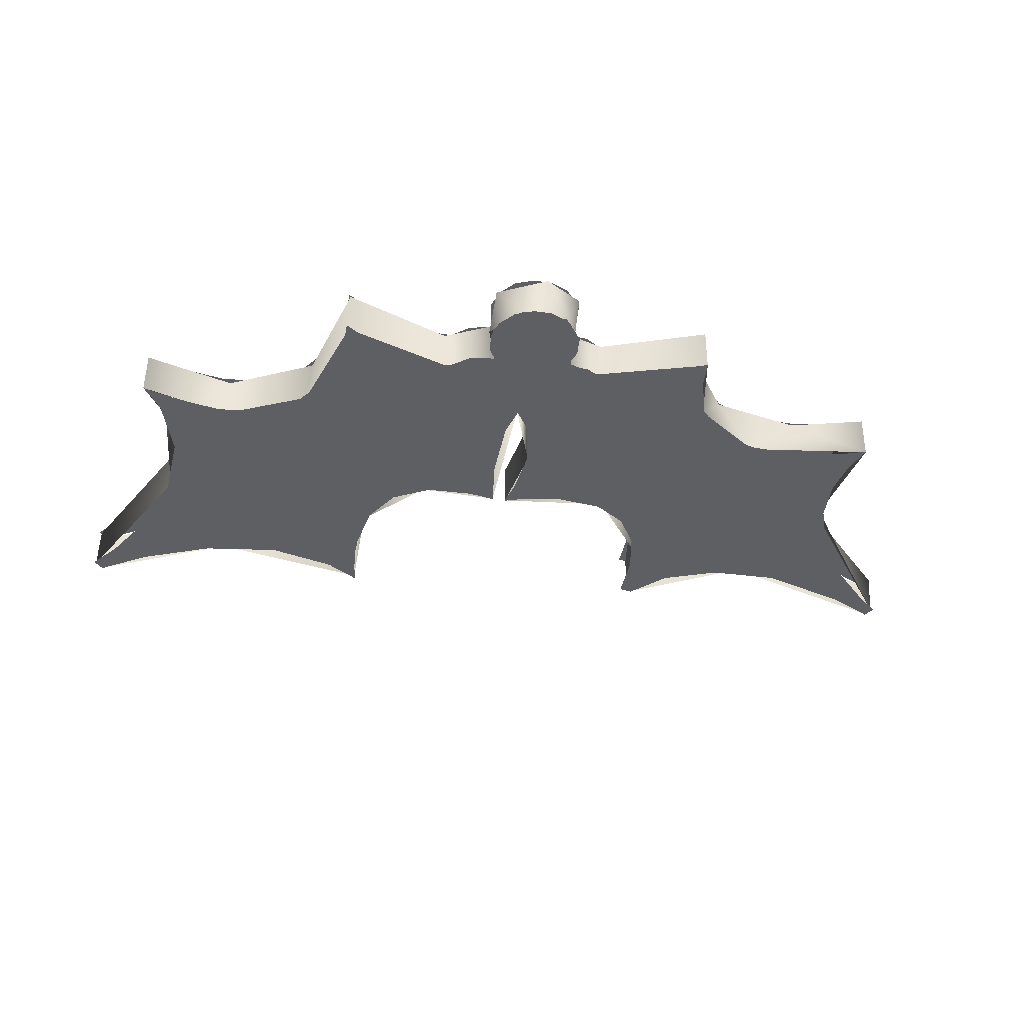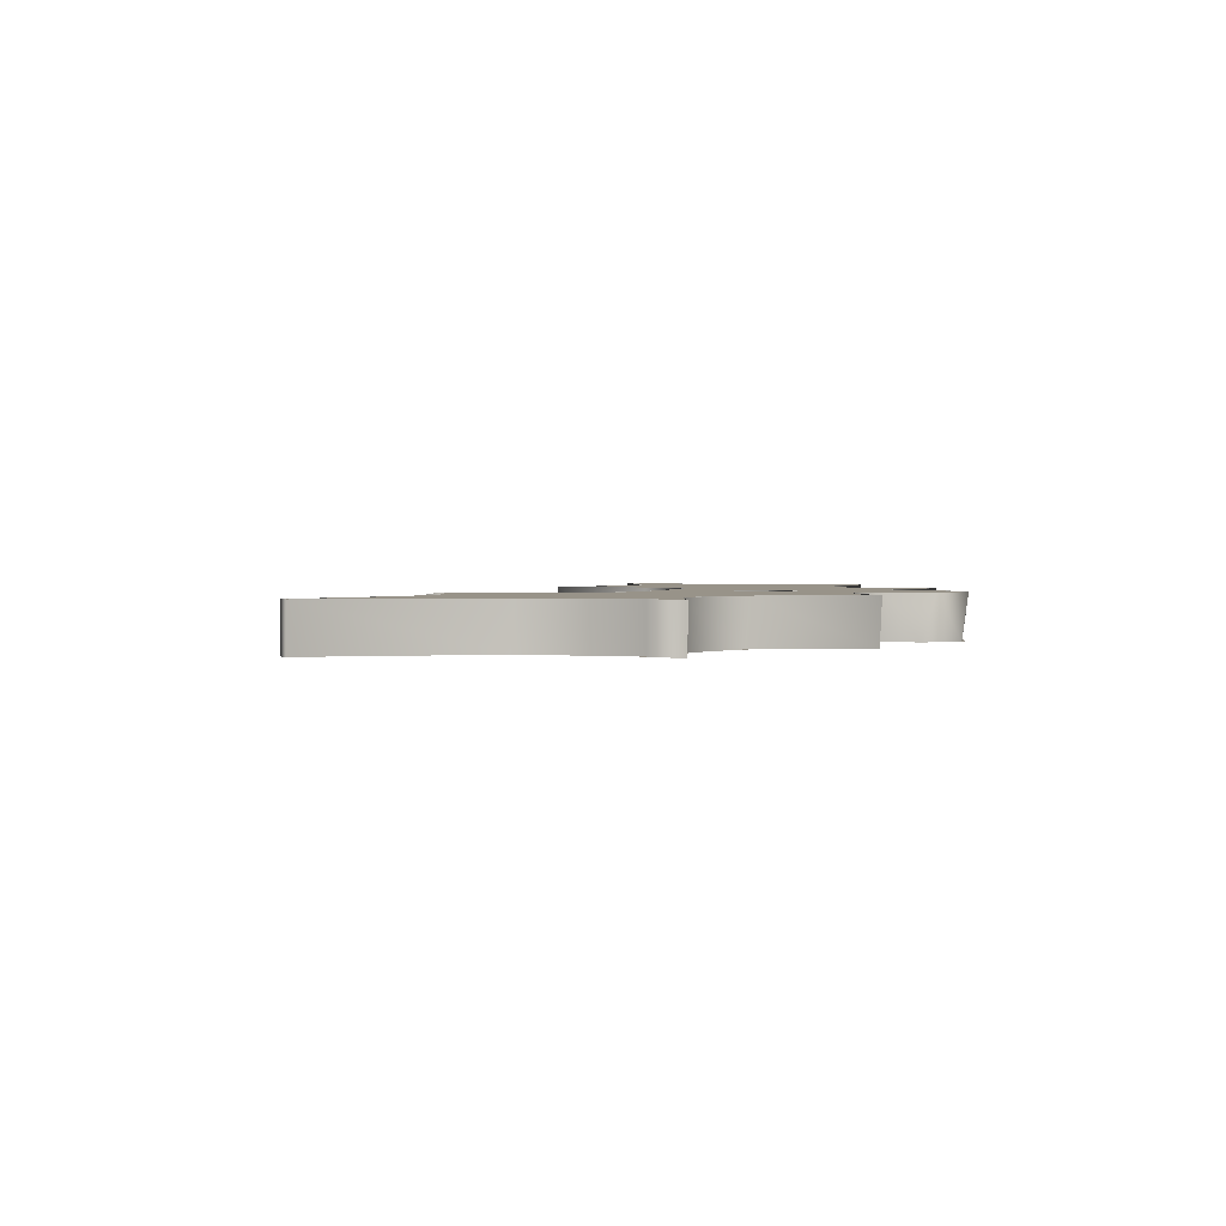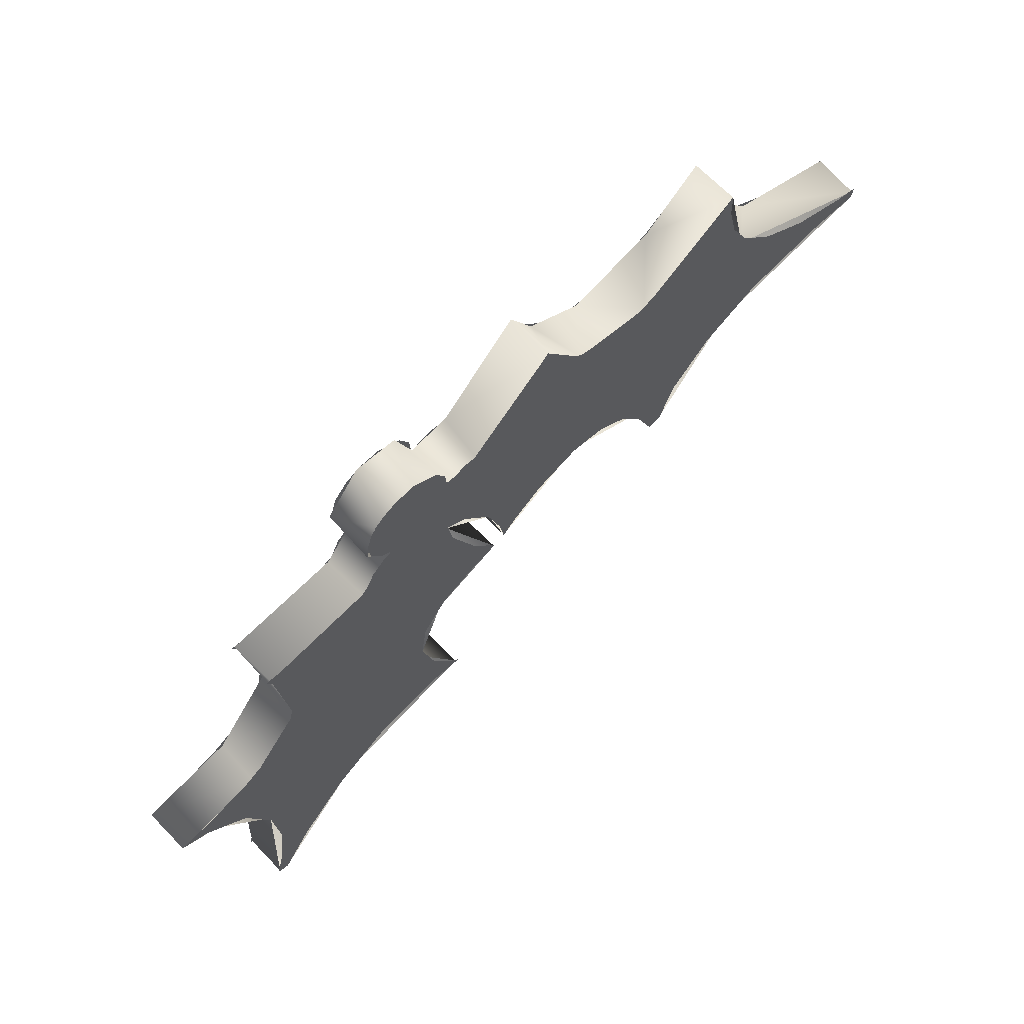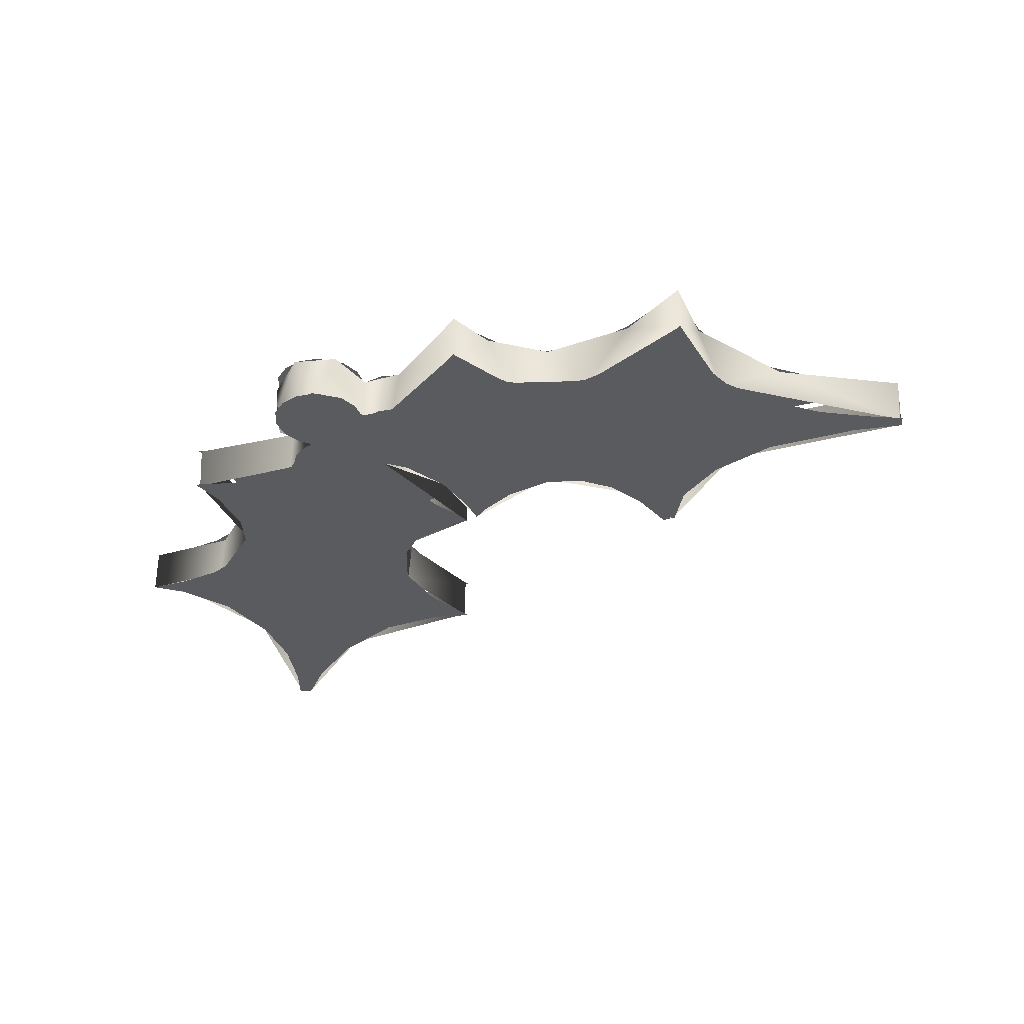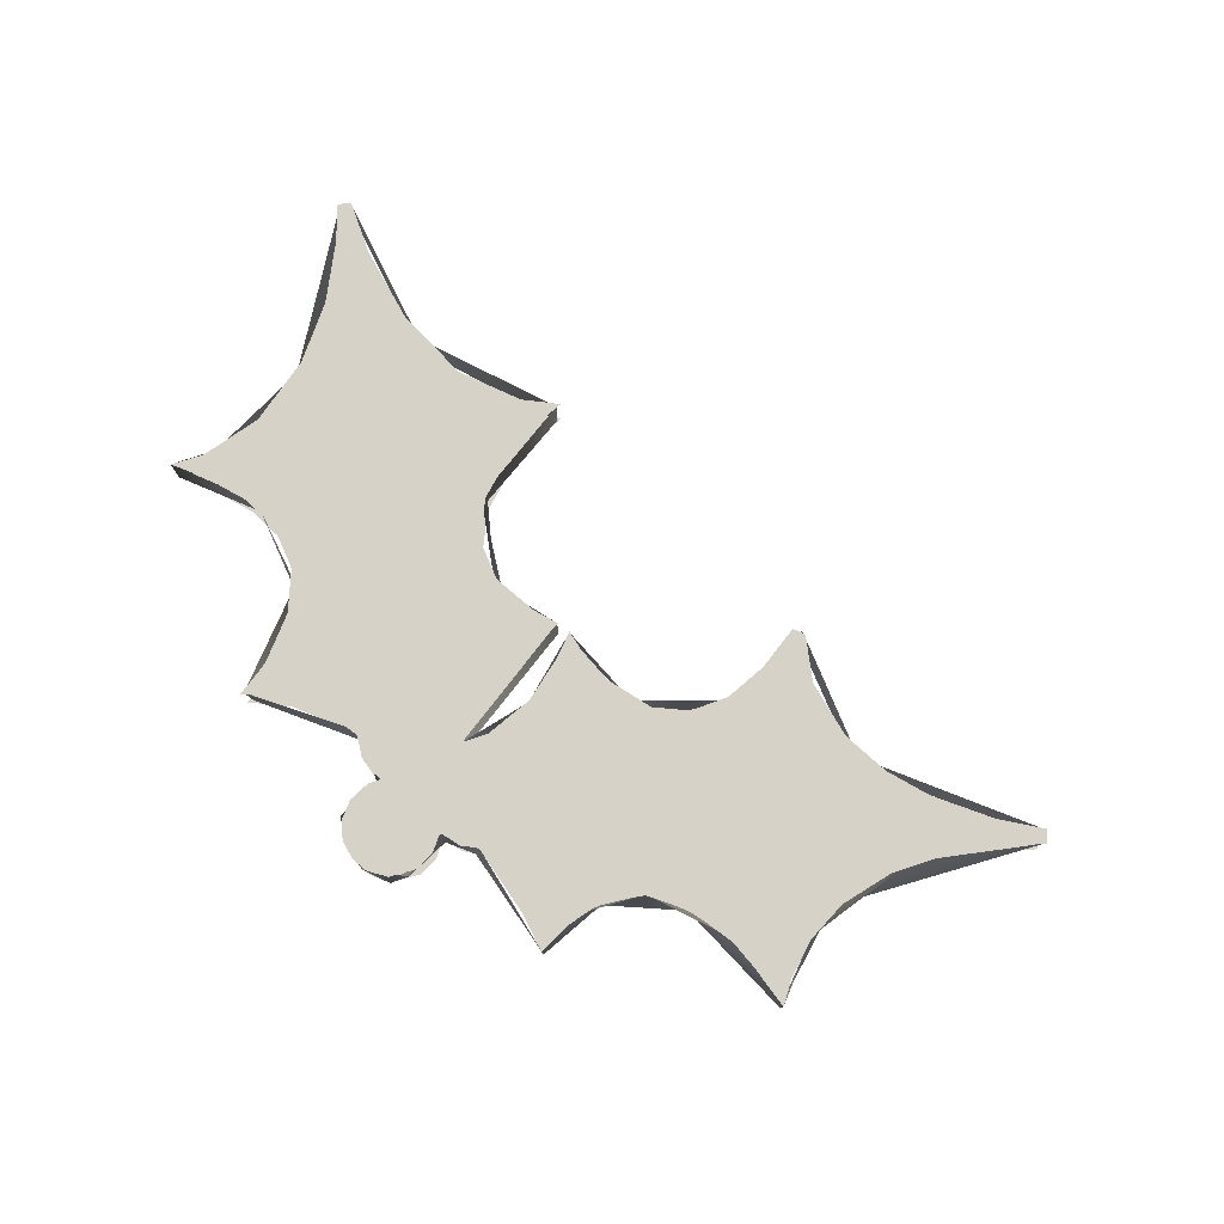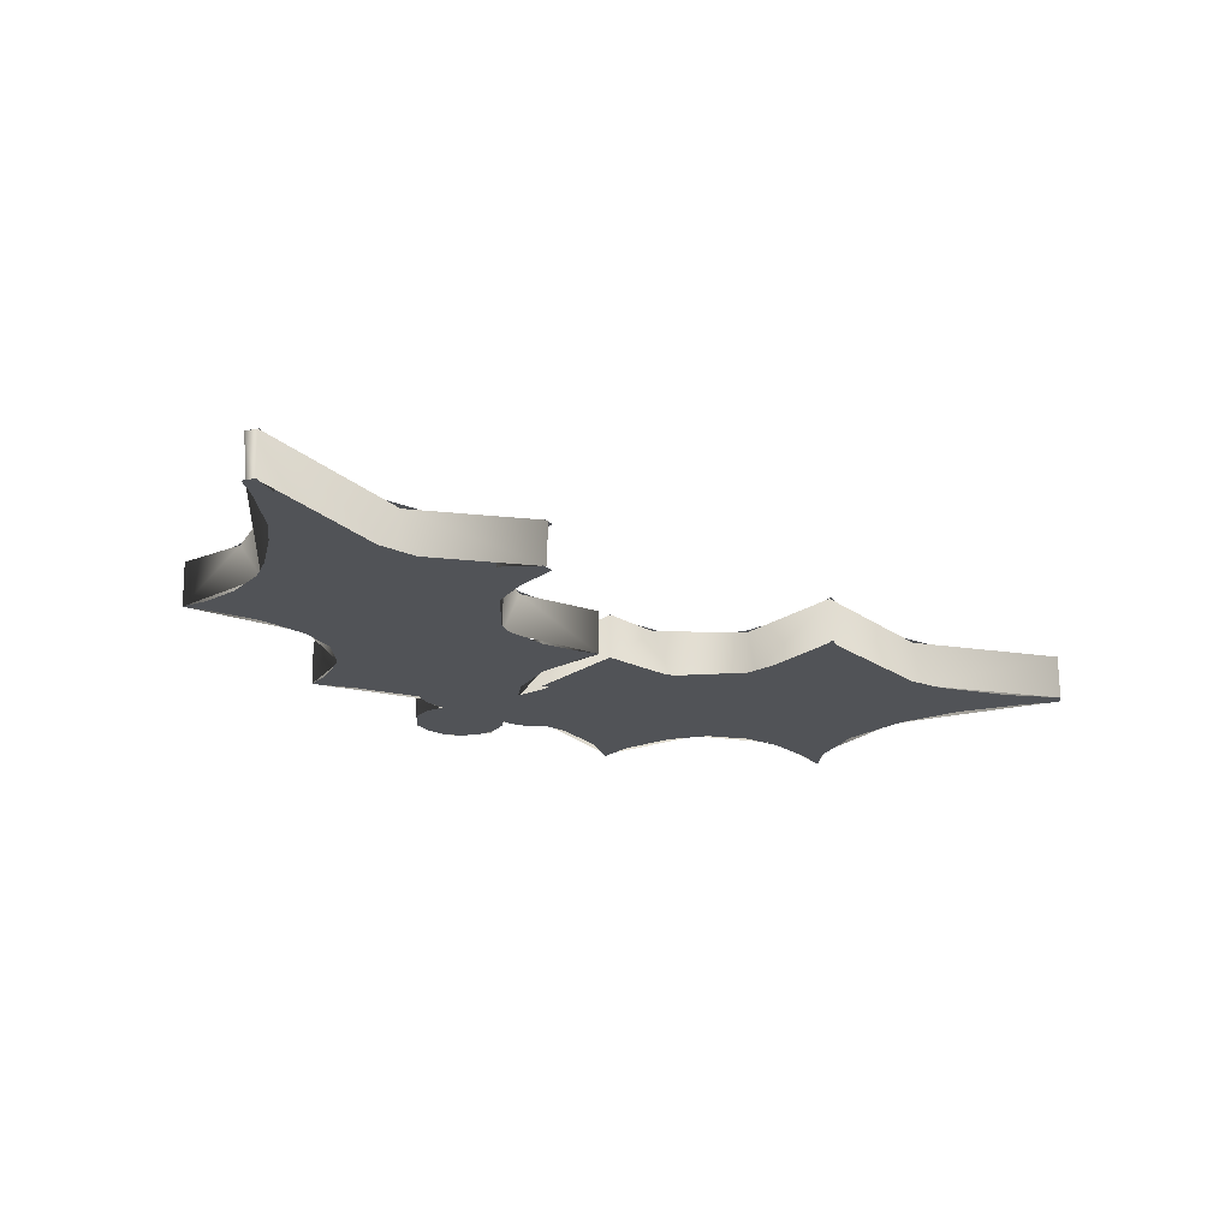
<metadata>
{"format":"obj","ext":"obj","renderer":"f3d","projection":"perspective","resolution":1024,"background":"white","views":[{"elev":-40.1,"azim":-34.1,"up":"+Y"},{"elev":1.6,"azim":-100.8,"up":"+Y"},{"elev":66.0,"azim":-44.3,"up":"+Z"},{"elev":-32.6,"azim":13.7,"up":"+Y"},{"elev":77.3,"azim":14.8,"up":"+Y"},{"elev":-21.8,"azim":116.5,"up":"+Y"}]}
</metadata>
<code>
o Curve.007
v -0.1198 0.015 -0.09627
v -0.1189 0.015 -0.111
v -0.123 0.015 -0.1092
v -0.1083 0.015 -0.09541
v -0.1172 0.015 -0.07496
v -0.0904 0.015 -0.07686
v -0.06842 0.015 -0.06326
v -0.1191 0.015 -0.05313
v -0.0464 0.015 -0.0593
v -0.03736 0.015 -0.05518
v -0.03339 0.015 -0.0611
v -0.04404 0.015 -0.04251
v -0.1271 0.015 -0.031
v -0.04861 0.015 -0.02455
v -0.1406 0.015 -0.015
v -0.04652 0.015 -0.01043
v -0.15 0.015 -0.009197
v -0.1376 0.015 -0.00779
v -0.123 0.015 -0.004
v -0.03786 0.015 0.000668
v -0.1116 0.015 0.002336
v 0.05739 0.015 -0.00778
v 0.06772 0.015 0.007644
v 0.06173 0.015 -0.00699
v 0.05125 0.015 0.006705
v -0.02398 0.015 0.007354
v -0.1023 0.015 0.01394
v -0.0151 0.015 0.009614
v 0.04293 0.015 0.01884
v -0.01259 0.015 0.02032
v -0.006116 0.015 0.01582
v -0.01103 0.015 0.0112
v -0.02376 0.015 0.02324
v 0.08175 0.015 0.02148
v 0.004792 0.015 0.02328
v -0.09929 0.015 0.02829
v 0.0325 0.015 0.02611
v -0.01743 0.015 0.0358
v 0.09658 0.015 0.02907
v 0.02018 0.015 0.02816
v 0.1118 0.015 0.03304
v -0.03239 0.015 0.04364
v 0.1331 0.015 0.03492
v 0.15 0.015 0.03852
v 0.1493 0.015 0.03401
v -0.1015 0.015 0.04568
v 0.1421 0.015 0.04068
v -0.02713 0.015 0.04936
v 0.1223 0.015 0.04878
v -0.03401 0.015 0.05396
v -0.1048 0.015 0.05398
v 0.1053 0.015 0.05995
v -0.09182 0.015 0.05494
v -0.07445 0.015 0.05732
v -0.1063 0.015 0.05724
v -0.06686 0.015 0.06059
v -0.06352 0.015 0.06701
v 0.09302 0.015 0.07299
v -0.05903 0.015 0.07066
v -0.05569 0.015 0.07192
v -0.05941 0.015 0.07441
v -0.06324 0.015 0.08049
v 0.0863 0.015 0.08579
v -0.03334 0.015 0.08348
v -0.06408 0.015 0.0869
v -0.02612 0.015 0.08579
v -0.02014 0.015 0.08484
v 0.03342 0.015 0.08598
v 0.04686 0.015 0.08661
v -0.03388 0.015 0.09009
v 0.02054 0.015 0.09172
v 0.06294 0.015 0.09287
v 0.08326 0.015 0.09844
v -0.06204 0.015 0.09355
v -0.002948 0.015 0.09979
v -0.03717 0.015 0.09614
v -0.05756 0.015 0.09821
v 0.01127 0.015 0.1026
v 0.07715 0.015 0.1028
v -0.04506 0.015 0.1008
v -0.052 0.015 0.1007
v -0.1189 0 -0.111
v -0.1198 0 -0.09627
v -0.123 0 -0.1092
v -0.1083 0 -0.09541
v -0.1172 0 -0.07496
v -0.0904 0 -0.07686
v -0.06842 0 -0.06326
v -0.1191 0 -0.05313
v -0.0464 0 -0.0593
v -0.03736 0 -0.05518
v -0.03339 0 -0.0611
v -0.04404 0 -0.04251
v -0.1271 0 -0.031
v -0.04861 0 -0.02455
v -0.1406 0 -0.015
v -0.04652 0 -0.01043
v -0.15 0 -0.009197
v -0.1376 0 -0.00779
v -0.123 0 -0.004
v -0.03786 -0 0.000668
v -0.1116 -0 0.002336
v 0.06772 -0 0.007644
v 0.05739 0 -0.00778
v 0.06173 0 -0.00699
v 0.05125 -0 0.006705
v -0.02398 -0 0.007354
v -0.1023 -0 0.01394
v -0.0151 -0 0.009614
v 0.04293 -0 0.01884
v -0.006116 -0 0.01582
v -0.01259 -0 0.02032
v -0.01103 -0 0.0112
v -0.02376 -0 0.02324
v 0.08175 -0 0.02148
v 0.004792 -0 0.02328
v -0.09929 -0 0.02829
v 0.0325 -0 0.02611
v -0.01743 -0 0.0358
v 0.1025 -0 0.03132
v 0.02018 -0 0.02816
v -0.03239 -0 0.04364
v 0.1331 -0 0.03492
v 0.15 -0 0.03852
v 0.1493 -0 0.03401
v -0.1015 -0 0.04568
v 0.1421 -0 0.04068
v -0.02713 -0 0.04936
v 0.1223 -0 0.04878
v -0.03401 -0 0.05396
v -0.1048 -0 0.05398
v 0.1053 -0 0.05995
v -0.09182 -0 0.05494
v -0.07445 -0 0.05732
v -0.1063 -0 0.05724
v -0.06686 -0 0.06059
v -0.06352 -0 0.06701
v 0.09302 -0 0.07299
v -0.05903 -0 0.07066
v -0.05569 -0 0.07192
v -0.05941 -0 0.07441
v -0.06324 -0 0.08049
v 0.0863 -0 0.08579
v -0.03334 -0 0.08348
v -0.06408 -0 0.0869
v -0.02014 -0 0.08484
v -0.02612 -0 0.08579
v 0.03342 -0 0.08598
v 0.04686 -0 0.08661
v -0.03388 -0 0.09009
v 0.02054 -0 0.09172
v 0.06294 -0 0.09287
v 0.08326 -0 0.09845
v -0.06204 -0 0.09355
v -0.002948 -0 0.09979
v -0.03717 -0 0.09614
v -0.05756 -0 0.09821
v 0.01127 -0 0.1026
v 0.07715 -0 0.1028
v -0.04506 -0 0.1008
v -0.052 -0 0.1007
v 0.006912 -0 0.111
v 0.0829 -0 0.1081
v -0.08403 0.015 -0.07082
v -0.08586 0 -0.07217
v -0.1191 0.015 -0.1109
v -0.0345 0.015 -0.05996
v -0.03469 0 -0.05978
v -0.05 0.015 -0.02466
v -0.0495 0 -0.02743
v -0.03535 0.015 0.003413
v -0.03964 0 -0.000414
v -0.01549 0.015 0.009584
v -0.01542 -0 0.009699
v -0.03435 0.015 0.05422
v -0.03455 -0 0.05421
v -0.01758 0.015 0.03656
v -0.01097 0.015 0.01149
v -0.01718 -0 0.0357
v 0.01369 0.015 0.02772
v -0.01098 -0 0.0115
v 0.0434 0.015 0.01974
v 0.02029 -0 0.02987
v 0.06045 0.015 -0.007833
v 0.04721 -0 0.01458
v 0.08712 0.015 0.02713
v 0.06082 0 -0.00757
v 0.1493 0.015 0.03438
v 0.08798 -0 0.02757
v 0.15 0.015 0.03839
v 0.1493 -0 0.03435
v 0.1103 0.015 0.05488
v 0.1489 -0 0.03784
v 0.08602 0.015 0.08506
v 0.09116 -0 0.07261
v 0.08289 0.015 0.1081
v 0.08287 -0 0.1077
v 0.06283 0.015 0.09191
v 0.0335 0.015 0.08558
v 0.04738 -0 0.08572
v 0.01498 0.015 0.09663
v 0.02042 -0 0.09106
v 0.006914 0.015 0.1109
v 0.006989 -0 0.1106
v -0.01985 0.015 0.08532
v -0.03309 0.015 0.08367
v -0.02203 -0 0.08564
v -0.03904 0.015 0.09907
v -0.03248 -0 0.08443
v -0.0534 0.015 0.1007
v -0.04582 -0 0.1014
v -0.06493 0.015 0.08652
v -0.06046 -0 0.09601
v -0.05717 0.015 0.07249
v -0.06464 -0 0.08174
v -0.06842 0.015 0.05895
v -0.06827 -0 0.05972
v -0.1053 0.015 0.05666
v -0.1048 -0 0.05608
v -0.0997 0.015 0.01992
v -0.1198 0.015 -0.004632
v -0.1003 -0 0.01835
v -0.1204 0 -0.004827
v -0.1373 0.015 -0.01741
v -0.1373 0 -0.01733
v -0.1194 0.015 -0.04926
v -0.1222 0.015 -0.1093
v -0.1191 0 -0.05034
v -0.1223 0 -0.1094
v -0.1191 0 -0.1109
v -0.05611 -0 0.07205
f 1 2 3
f 1 4 2
f 5 4 1
f 5 6 4
f 5 7 6
f 8 7 5
f 8 9 7
f 9 10 11
f 8 10 9
f 8 12 10
f 13 12 8
f 13 14 12
f 15 14 13
f 15 16 14
f 17 16 15
f 18 16 17
f 19 16 18
f 19 20 16
f 21 20 19
f 22 23 24
f 25 23 22
f 21 26 20
f 27 26 21
f 27 28 26
f 29 23 25
f 30 31 32
f 27 33 28
f 29 34 23
f 30 35 31
f 36 33 27
f 37 34 29
f 38 35 30
f 37 39 34
f 38 40 35
f 40 39 37
f 38 39 40
f 38 41 39
f 36 42 33
f 38 43 41
f 43 44 45
f 46 42 36
f 38 44 43
f 38 47 44
f 48 47 38
f 48 49 47
f 46 50 42
f 51 50 46
f 50 49 48
f 50 52 49
f 51 52 50
f 53 52 51
f 54 52 53
f 55 53 51
f 56 52 54
f 57 52 56
f 57 58 52
f 59 58 57
f 60 58 59
f 61 58 60
f 62 58 61
f 62 63 58
f 64 63 62
f 65 64 62
f 66 67 64
f 67 63 64
f 68 63 67
f 68 69 63
f 65 70 64
f 67 71 68
f 72 63 69
f 72 73 63
f 74 70 65
f 75 71 67
f 74 76 70
f 77 76 74
f 75 78 71
f 79 73 72
f 77 80 76
f 81 80 77
f 79 196 73
f 203 78 75
f 82 83 84
f 85 83 82
f 85 86 83
f 87 86 85
f 88 86 87
f 88 89 86
f 90 89 88
f 91 90 92
f 91 89 90
f 93 89 91
f 93 94 89
f 95 94 93
f 95 96 94
f 97 96 95
f 97 98 96
f 97 99 98
f 97 100 99
f 101 100 97
f 101 102 100
f 103 104 105
f 103 106 104
f 107 102 101
f 107 108 102
f 109 108 107
f 103 110 106
f 111 112 113
f 114 108 109
f 115 110 103
f 116 112 111
f 114 117 108
f 115 118 110
f 116 119 112
f 120 118 115
f 121 119 116
f 120 121 118
f 120 119 121
f 122 117 114
f 123 119 120
f 124 123 125
f 122 126 117
f 124 119 123
f 127 119 124
f 127 128 119
f 129 128 127
f 130 126 122
f 130 131 126
f 129 130 128
f 132 130 129
f 132 131 130
f 132 133 131
f 132 134 133
f 133 135 131
f 132 136 134
f 132 137 136
f 138 137 132
f 138 139 137
f 138 140 139
f 138 141 140
f 138 142 141
f 143 142 138
f 143 144 142
f 144 145 142
f 146 147 144
f 143 146 144
f 143 148 146
f 149 148 143
f 150 145 144
f 151 146 148
f 143 152 149
f 153 152 143
f 150 154 145
f 151 155 146
f 156 154 150
f 156 157 154
f 158 155 151
f 153 159 152
f 160 157 156
f 160 161 157
f 158 162 155
f 163 159 153
f 164 165 166
f 167 168 164
f 169 170 167
f 171 172 169
f 173 174 171
f 175 176 173
f 177 176 175
f 178 179 177
f 180 181 178
f 182 183 180
f 184 185 182
f 186 187 184
f 188 189 186
f 190 191 188
f 192 193 190
f 194 195 192
f 196 197 194
f 198 197 196
f 199 200 198
f 201 202 199
f 203 204 201
f 205 204 203
f 206 207 205
f 208 209 206
f 210 211 208
f 212 213 210
f 214 215 212
f 216 217 214
f 218 219 216
f 220 219 218
f 221 222 220
f 17 223 221
f 224 225 17
f 226 225 224
f 227 228 226
f 166 229 227
f 166 165 230
f 164 168 165
f 167 170 168
f 169 172 170
f 171 174 172
f 173 176 174
f 177 179 176
f 178 181 179
f 180 183 181
f 182 185 183
f 184 187 185
f 186 189 187
f 188 191 189
f 190 193 191
f 192 195 193
f 194 197 195
f 198 200 197
f 199 202 200
f 201 204 202
f 205 207 204
f 206 209 207
f 208 211 209
f 210 213 211
f 212 215 213
f 214 231 215
f 214 217 231
f 216 219 217
f 220 222 219
f 221 223 222
f 17 98 223
f 17 225 98
f 226 228 225
f 227 229 228
f 166 230 229

</code>
